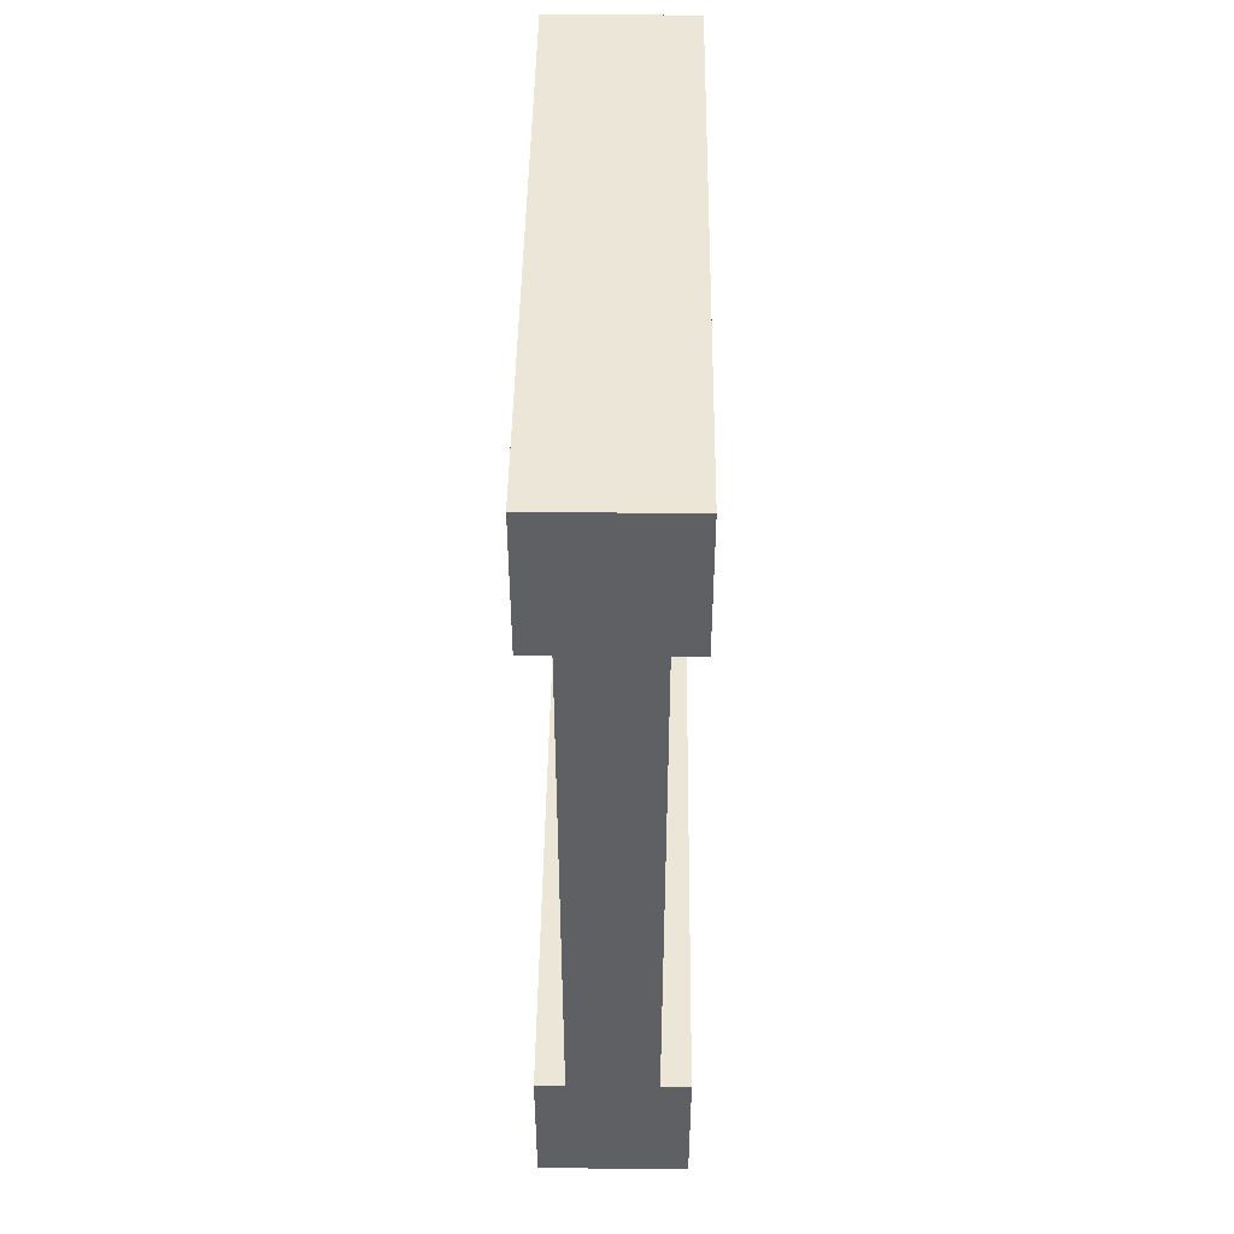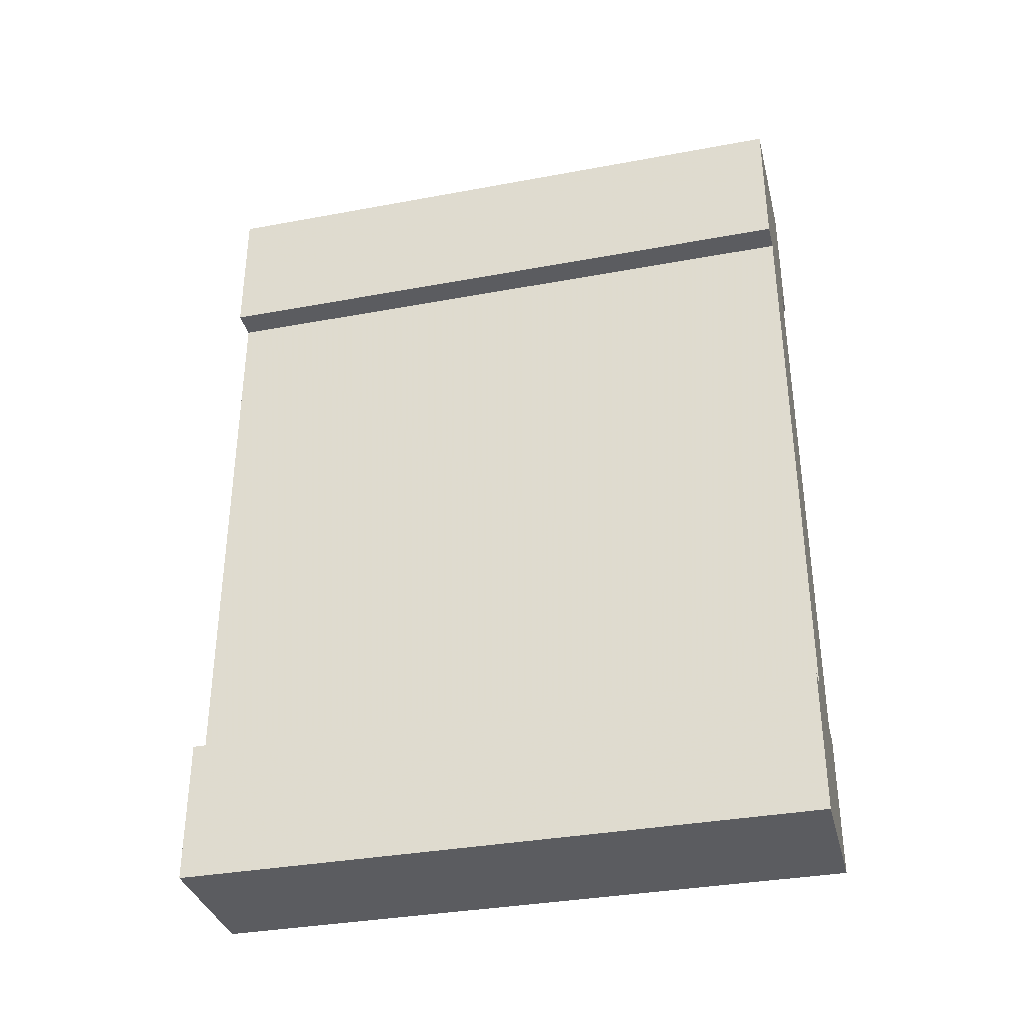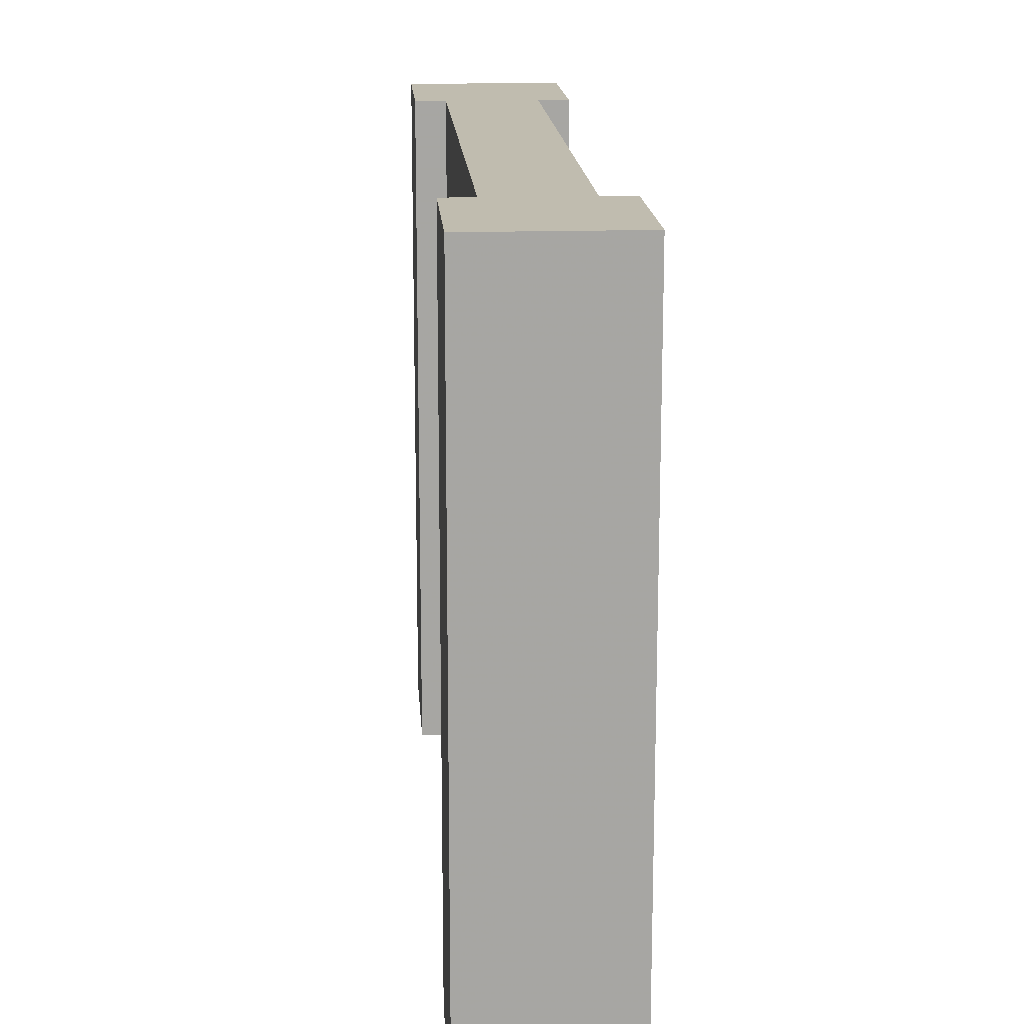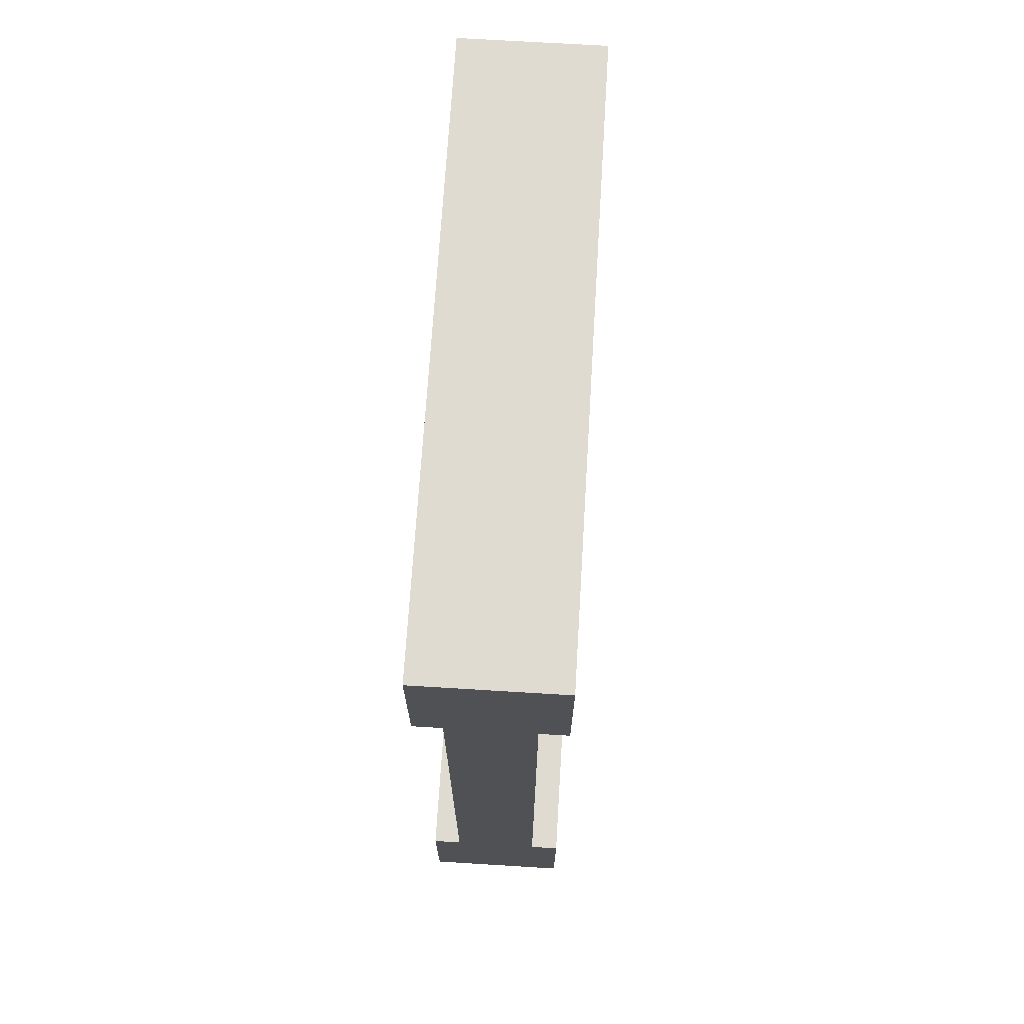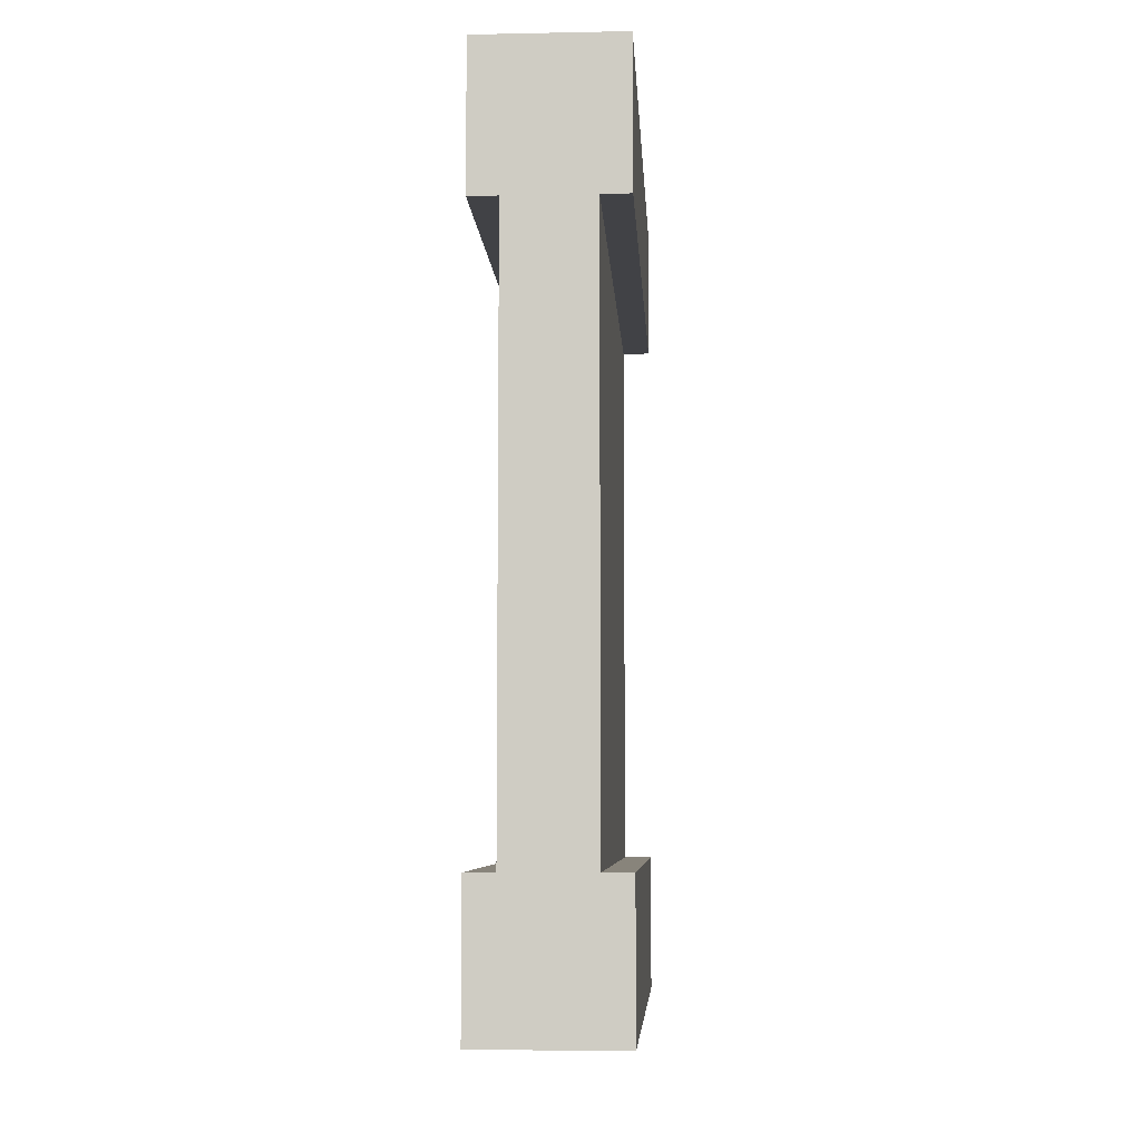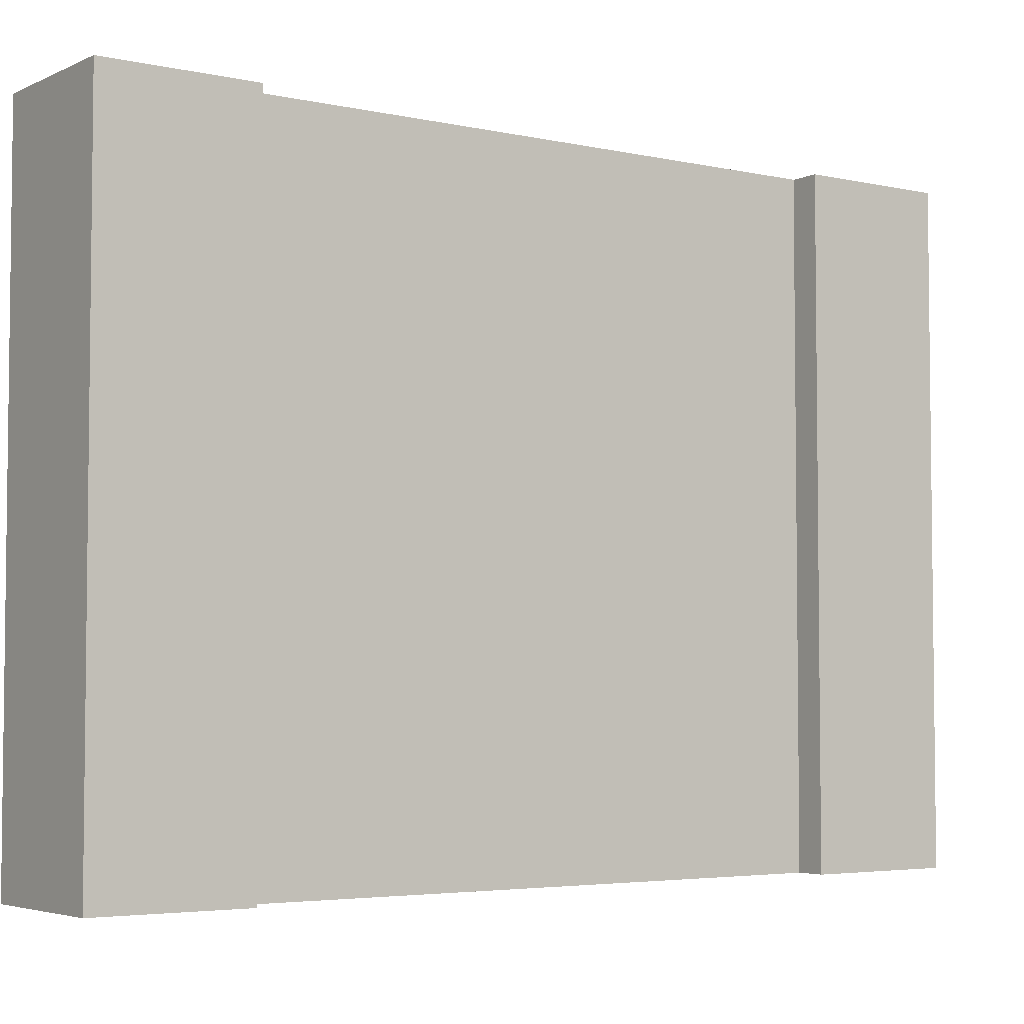
<metadata>
{"format":"obj","ext":"obj","renderer":"f3d","projection":"perspective","resolution":1024,"background":"white","views":[{"elev":46.1,"azim":0.7,"up":"+Z"},{"elev":-35.0,"azim":103.9,"up":"+Z"},{"elev":16.3,"azim":-3.7,"up":"+Y"},{"elev":69.9,"azim":-176.5,"up":"+Z"},{"elev":-6.6,"azim":3.3,"up":"+Z"},{"elev":-4.2,"azim":54.5,"up":"+Y"}]}
</metadata>
<code>
o Mesh1_Wood_Wall_Model
v -0.15 0 -1
v -0.15 0 1
v -0.15 2.2 1
v 0.15 0 -1
v 0.15 2.2 -1
v -0.15 2.2 -1
v 0.15 0 1
v 0.15 2.2 1
v 0.25 2.2 1
v 0.25 2.2 1.5
v 0.25 0 1.5
v -0.25 0 1
v -0.25 2.2 1
v -0.25 2.2 1.5
v -0.25 0 1.5
v 0.25 0 -1
v 0.25 2.2 -1
v 0.25 2.2 -1.5
v -0.25 0 -1.5
v -0.25 0 -1
v -0.25 2.2 -1
v 0.25 0 -1.5
v -0.25 2.2 -1.5
v 0.25 0 1
f 9 10 11
f 12 13 3
f 14 13 12
f 10 14 15
f 16 17 5
f 18 17 16
f 19 20 21
f 20 1 21
f 22 19 23
f 9 24 7
f 17 18 5
f 14 10 8
f 24 11 7
f 19 1 20
f 24 9 11
f 2 12 3
f 15 14 12
f 11 10 15
f 4 16 5
f 22 18 16
f 23 19 21
f 21 1 6
f 18 22 23
f 8 9 7
f 21 6 23
f 6 5 23
f 10 9 8
f 14 3 13
f 11 15 7
f 8 3 14
f 2 15 12
f 2 7 15
f 16 4 22
f 4 1 22
f 18 23 5
f 22 1 19
f 1 2 3
f 2 1 4
f 5 6 3
f 7 4 5
f 6 1 3
f 7 2 4
f 8 5 3
f 8 7 5

</code>
